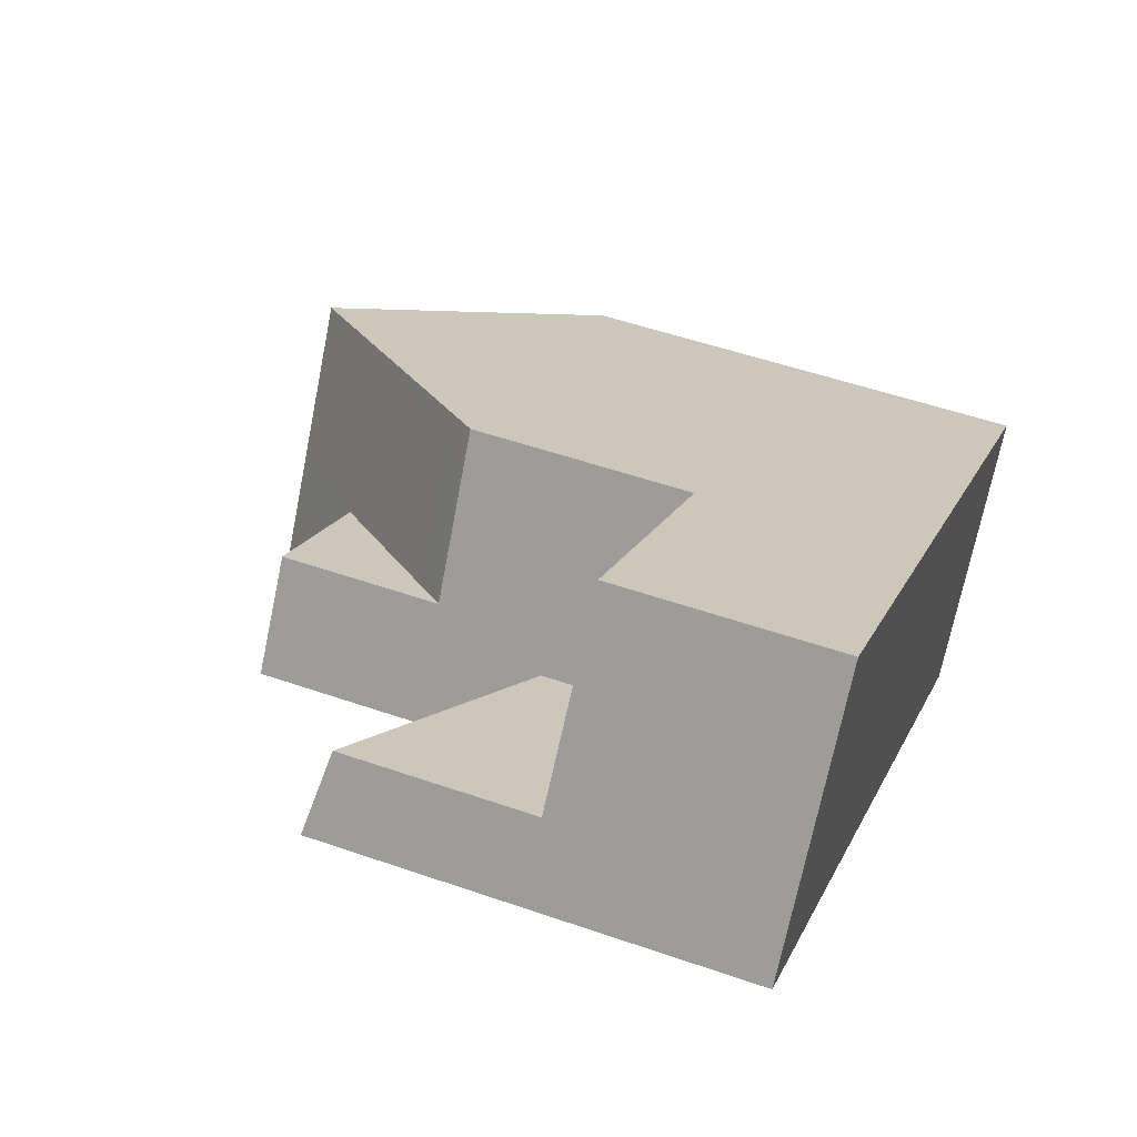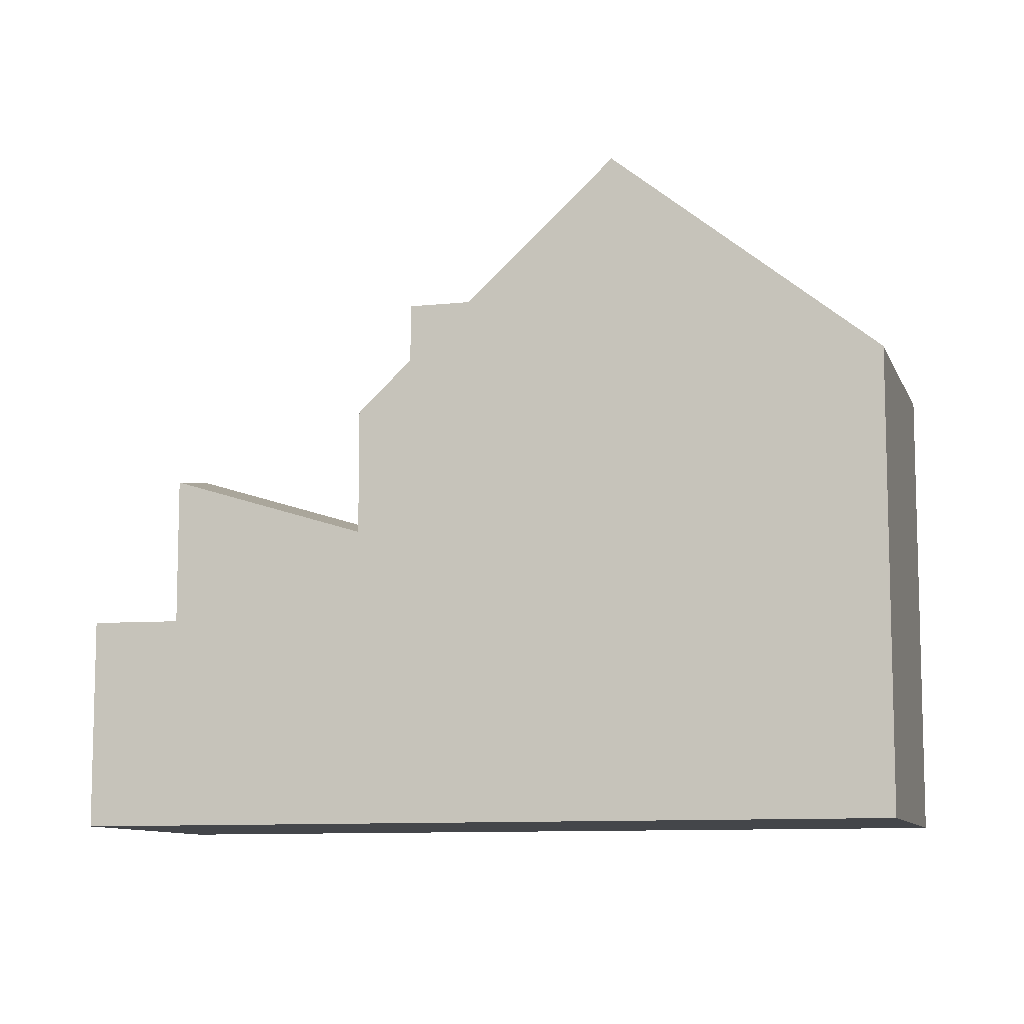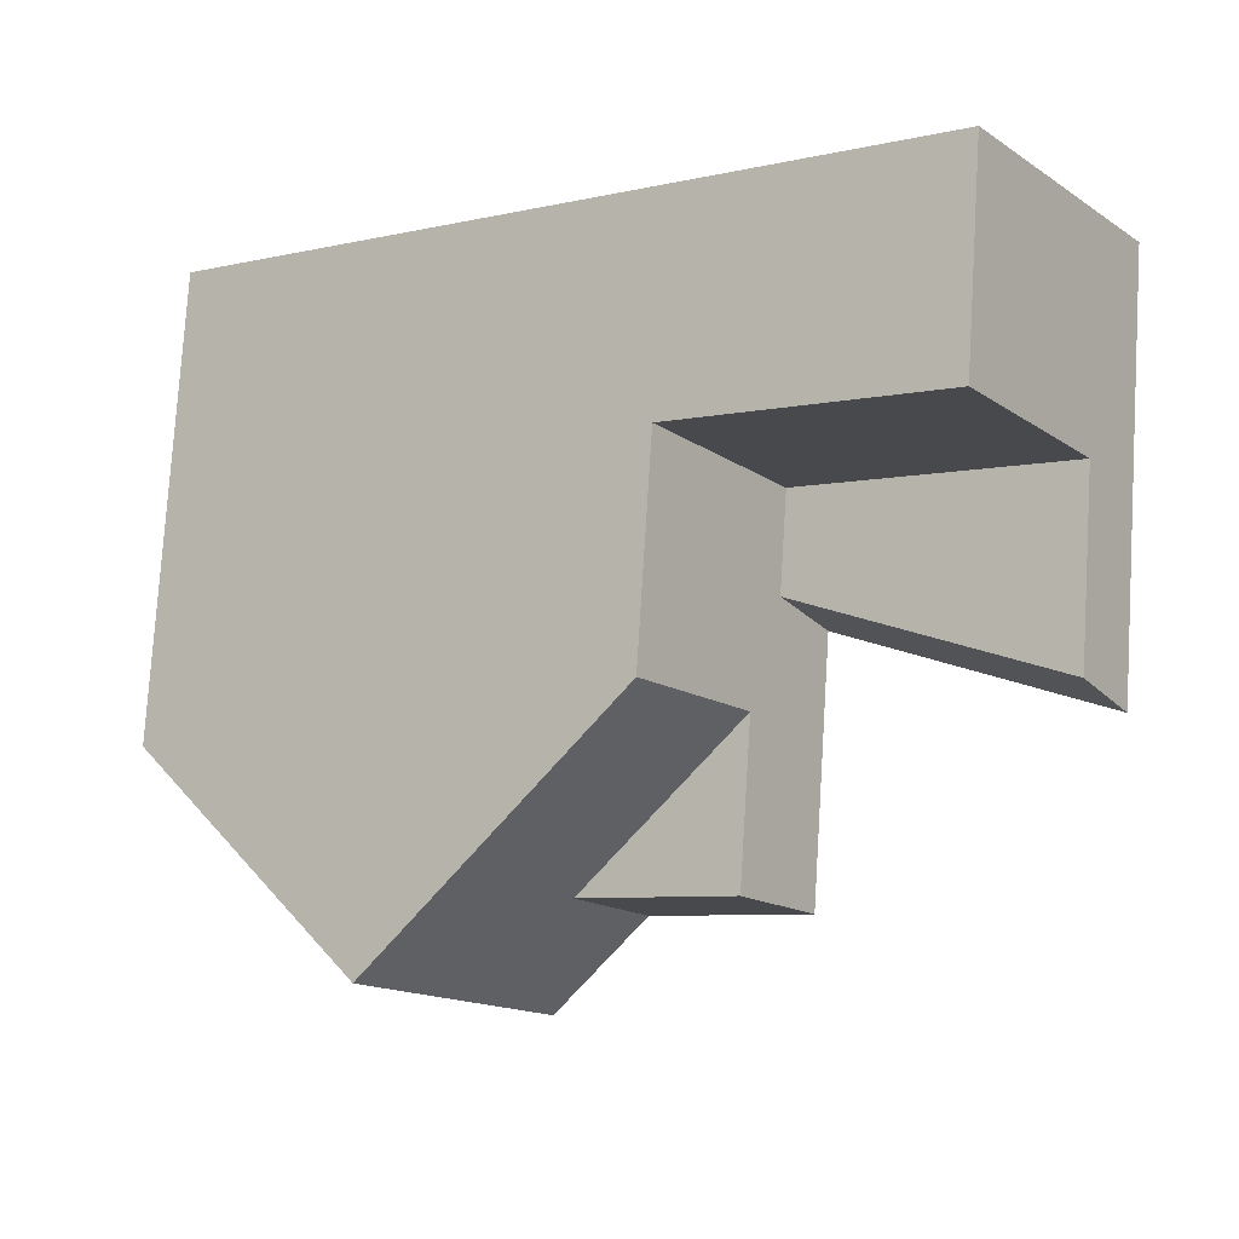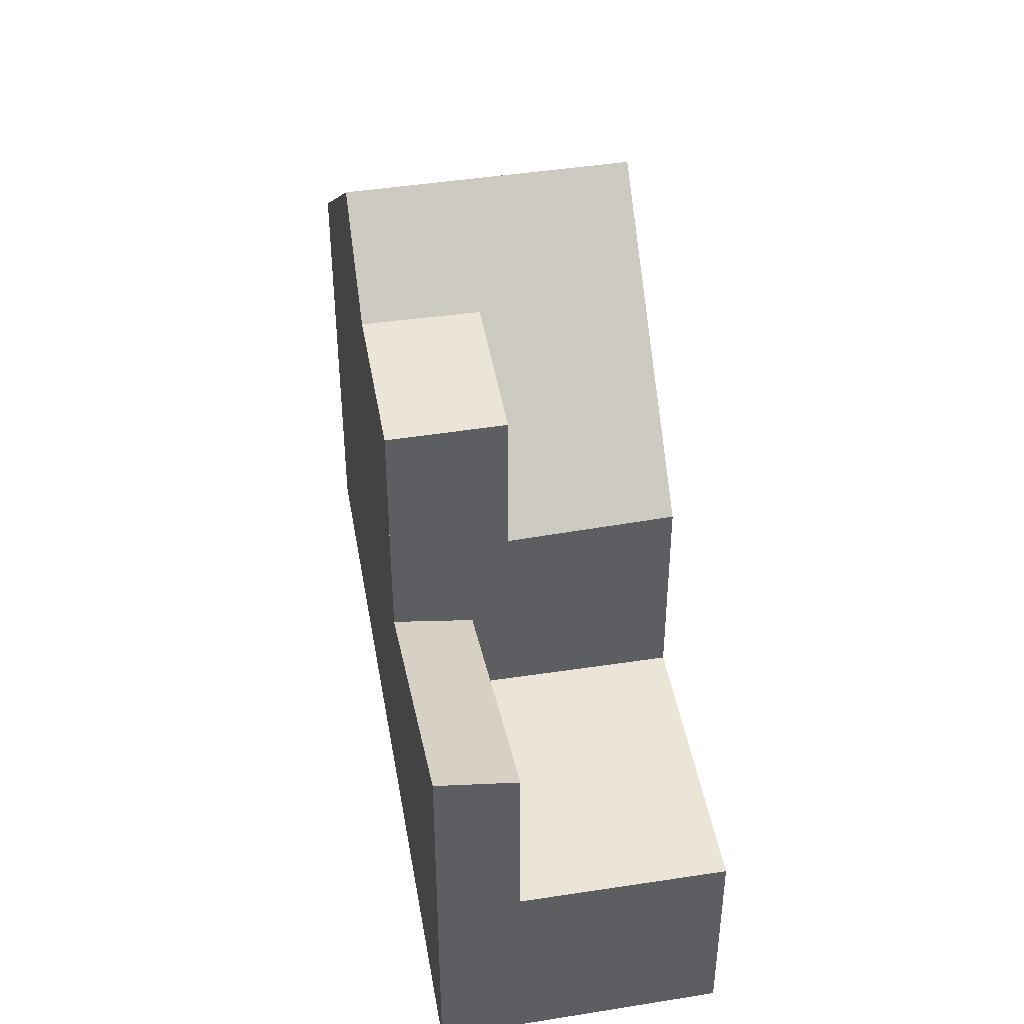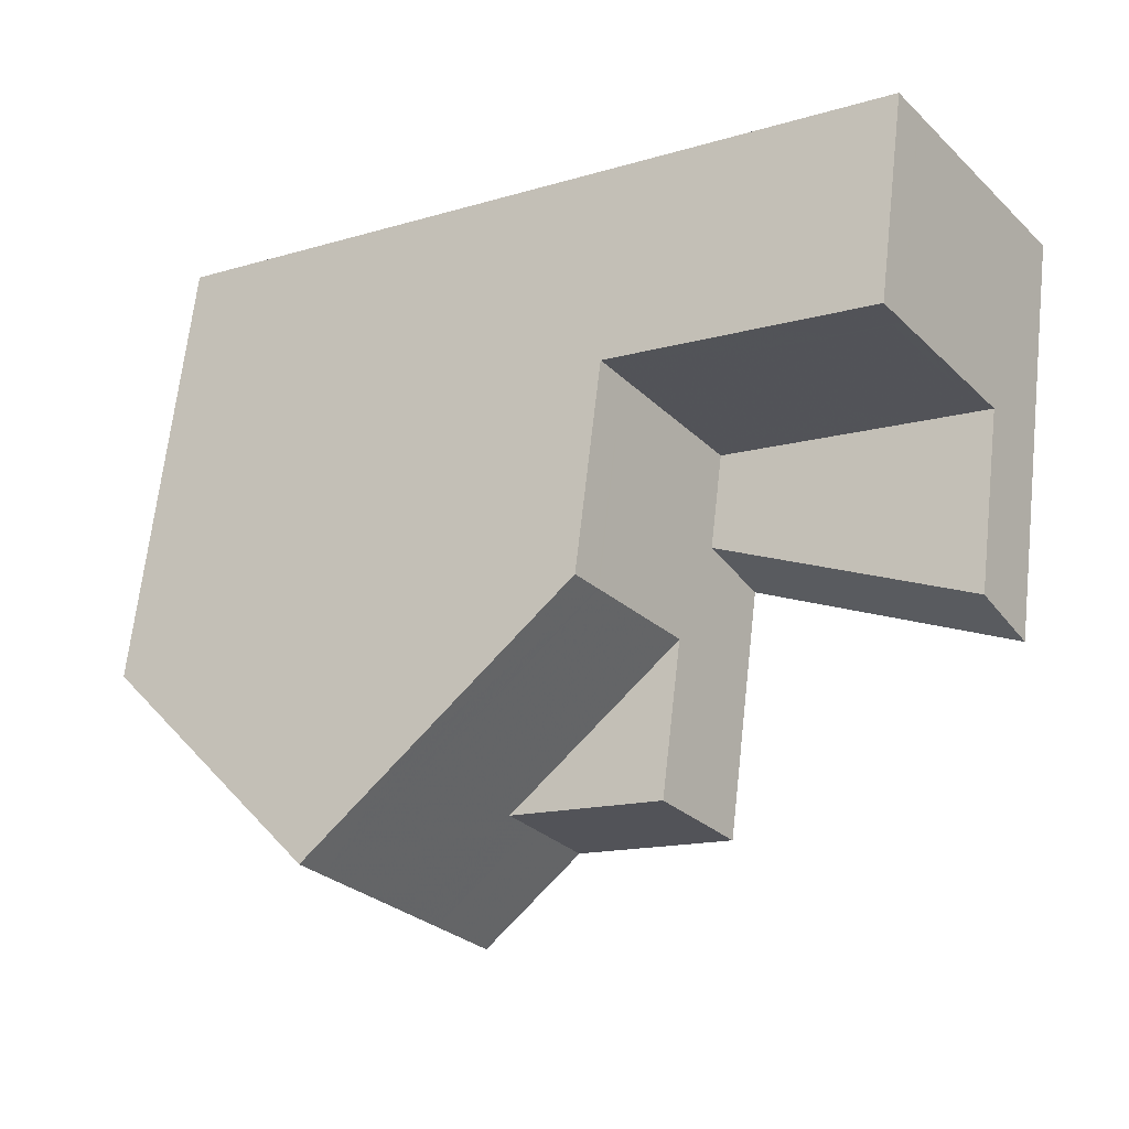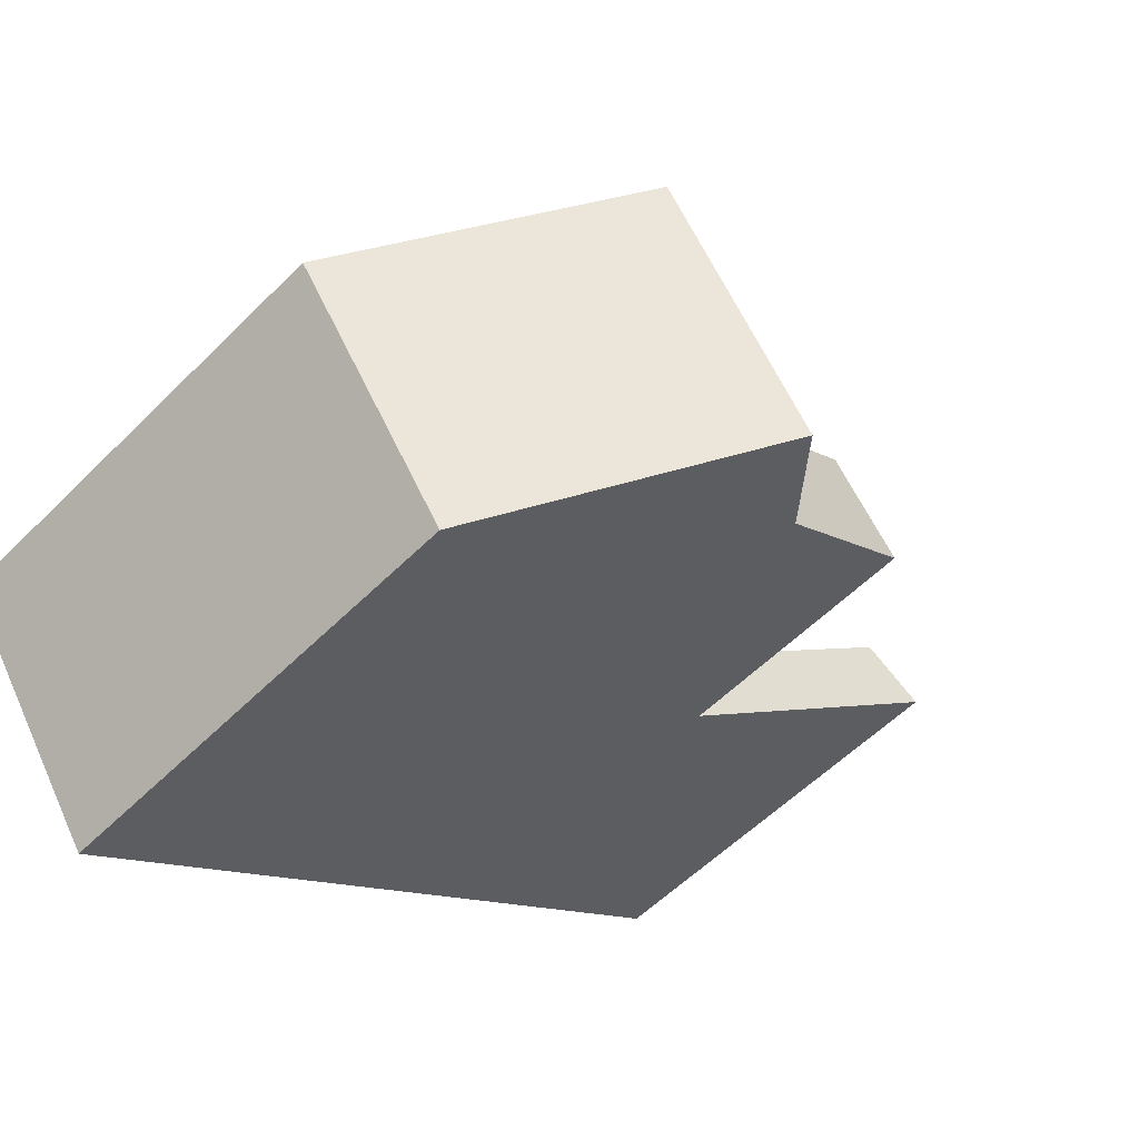
<metadata>
{"format":"obj","ext":"obj","renderer":"f3d","projection":"perspective","resolution":1024,"background":"white","views":[{"elev":52.0,"azim":110.6,"up":"+Y"},{"elev":-9.6,"azim":-129.4,"up":"+Z"},{"elev":77.7,"azim":3.6,"up":"+Y"},{"elev":44.5,"azim":114.6,"up":"+Z"},{"elev":67.0,"azim":6.4,"up":"+Y"},{"elev":-56.7,"azim":-44.1,"up":"+Y"}]}
</metadata>
<code>
v -326.6 -721.7 6.459
v -328.9 -718.4 6.435
v -319.2 -711.8 3.004
v -316.8 -715.1 5.839
v -323.4 -719.6 9.446
v -325.8 -716.2 9.471
v -324.8 -720.5 8.153
v -327.1 -717.2 8.147
v -325.8 -716.2 9.471
v -323.4 -719.6 9.446
v -319.3 -711.8 3.002
v -318.9 -712.2 3.01
v -319 -712.2 3.008
v -317.8 -713.7 3.033
v -317.9 -713.8 3.031
v -317.5 -714.2 3.04
v -322.6 -714.1 2.95
v -319.3 -716.8 4.902
v -318.3 -714.7 3.027
v -322.6 -714.1 5.973
v -320.2 -717.4 5.891
v -322.3 -718.8 8.159
v -319.9 -712.2 2.993
v -319.6 -712.7 2.999
v -318.6 -714.3 3.021
v -323.2 -717.4 8.157
v -324.6 -715.4 8.154
v -322.3 -718.8 8.159
v -320.2 -717.4 8.165
v -319.9 -715.8 4.765
v -320.2 -717.4 4.57
v -322.6 -714.1 3.893
v -317.5 -714.2 5.648
v -319.4 -715.5 4.291
v -322.6 -714.1 3.693
v -317.5 -714.2 5.046
v -317 -715.2 5.79
v -317.6 -714.2 5.599
v -317.6 -714.2 3.038
v -317.6 -714.2 4.995
v -325.5 -716.6 9.468
v -322.3 -714.5 5.963
v -322.3 -714.5 3.975
v -326.9 -717.6 8.148
v -325.5 -716.6 9.468
v -328.6 -718.8 6.437
v -322.3 -714.5 2.957
v -324.3 -715.8 8.155
v -322.3 -714.5 3.698
v -321.2 -716 4.29
v -321.2 -716 3.718
v -324.4 -718.2 9.457
v -325.8 -719.1 8.151
v -324.4 -718.2 9.457
v -327.5 -720.3 6.449
v -323.2 -717.4 8.157
v -323.2 -717.4 8.157
v -321.2 -716 5.925
v -321.2 -716 2.98
v -321.2 -716 8.163
v -320.8 -716.6 4.413
v -317.4 -714.3 5.681
v -317.5 -714.4 5.632
v -319.8 -716 4.789
v -320.8 -716.6 5.91
v -320.8 -716.6 8.164
v -324 -718.8 9.452
v -325.3 -719.7 8.152
v -324 -718.8 9.452
v -327.1 -720.9 6.453
v -322.8 -718 8.158
v -322.8 -718 8.158
v -320.3 -717.4 4.559
v -316.9 -715 5.827
v -317 -715.1 5.778
v -319.4 -716.7 4.894
v -320.3 -717.4 5.892
v -320.3 -717.4 8.165
v -323.5 -719.5 9.447
v -324.8 -720.5 8.153
v -323.5 -719.5 9.447
v -326.6 -721.7 6.458
v -322.3 -718.8 8.159
v -322.3 -718.8 8.159
v -320.9 -716.5 4.379
v -320.9 -716.5 3.724
v -317.5 -714.2 5.648
v -317.6 -714.2 5.599
v -319.9 -715.8 4.765
v -320.9 -716.5 5.914
v -320.9 -716.5 2.986
v -320.9 -716.5 8.163
v -324.1 -718.6 9.453
v -325.5 -719.6 8.151
v -324.1 -718.6 9.453
v -327.2 -720.8 6.452
v -322.9 -717.9 8.158
v -322.9 -717.9 8.158
v -317.5 -714.2 3.04
v -317.6 -714.2 3.038
v -318.3 -714.7 3.027
v -319 -715.1 5.102
v -318.8 -715.3 5.136
v -318.3 -716 5.282
v -320.7 -712.7 2.981
v -320.4 -713.2 2.987
v -319.3 -714.7 3.01
v -319 -715.1 3.017
v -319 -715.1 5.102
v -319 -715.1 3.017
v -319 -715.1 3.757
v -319 -715.1 4.478
v -318.3 -716.1 5.294
v -321.5 -716.3 6.277
v -322.6 -714.7 6.315
v -321.5 -716.3 6.277
v -321.5 -716.3 8.162
v -322.9 -714.3 6.325
v -321.5 -716.3 8.162
v -320.6 -717.6 8.164
v -320.6 -717.6 8.164
v -321.1 -716.9 8.163
v -321.2 -716.7 8.163
v -320.9 -716.5 3.724
v -320.9 -716.5 4.379
v -320.3 -717.4 4.559
v -320.2 -717.4 4.57
v -320.9 -716.5 4.379
v -320.8 -716.6 4.413
v -320.9 -716.5 2.986
v -321.2 -716 5.925
v -322.3 -714.5 5.963
v -322.6 -714.1 5.973
v -321.2 -716 8.163
v -320.2 -717.4 8.165
v -320.3 -717.4 8.165
v -320.8 -716.6 8.164
v -320.9 -716.5 8.163
v -321.2 -716 5.925
v -322.6 -714.1 2.95
v -322.3 -714.5 2.957
v -321.2 -716 2.98
v -321.2 -716 8.163
v -320.9 -716.5 2.986
v -325.5 -716.7 9.468
v -322.6 -714.7 6.315
v -322.3 -714.5 5.962
v -320.4 -713.2 2.987
v -322.3 -714.5 2.957
v -322.3 -714.5 3.98
v -322.3 -714.5 3.698
v -325.5 -716.7 9.468
v -326.8 -717.6 8.148
v -328.6 -718.8 6.438
v -324.3 -715.8 8.155
v -318.9 -712.2 3.01
v -319 -712.3 3.008
v -319.6 -712.7 2.999
v -322.3 -714.5 5.962
v -322.3 -714.5 2.957
v -328.6 -718.8 6.456
v -328.6 -718.8 6.456
v -327.5 -720.3 6.467
v -327.1 -720.9 6.471
v -327.2 -720.8 6.47
v -326.5 -721.7 6.477
v -326.6 -721.6 6.477
v -328.9 -718.4 6.453
v -326.6 -721.7 6.458
v -326.6 -721.7 6.459
v -326.6 -721.7 0
v -326.6 -721.7 0
v -328.9 -718.4 6.453
v -328.9 -718.4 6.435
v -328.9 -718.4 0
v -328.9 -718.4 0
v -318.9 -712.2 3.01
v -319.2 -711.8 3.004
v -319.2 -711.8 0
v -318.9 -712.2 4.441e-16
v -317 -715.2 5.79
v -316.8 -715.1 5.839
v -316.8 -715.1 0
v -317 -715.2 8.882e-16
v -324.8 -720.5 8.153
v -323.4 -719.6 9.446
v -323.4 -719.6 0
v -324.8 -720.5 0
v -326.5 -721.7 6.477
v -324.8 -720.5 8.153
v -324.8 -720.5 0
v -326.5 -721.7 8.882e-16
v -325.8 -716.2 9.471
v -327.1 -717.2 8.147
v -327.1 -717.2 0
v -325.8 -716.2 0
v -324.6 -715.4 8.154
v -325.8 -716.2 9.471
v -325.8 -716.2 0
v -324.6 -715.4 0
v -319.2 -711.8 3.004
v -319.3 -711.8 3.002
v -319.3 -711.8 0
v -319.2 -711.8 0
v -318.9 -712.2 3.01
v -318.9 -712.2 3.01
v -318.9 -712.2 4.441e-16
v -318.9 -712.2 0
v -317.5 -714.2 3.04
v -317.8 -713.7 3.033
v -317.8 -713.7 -4.441e-16
v -317.5 -714.2 0
v -320.2 -717.4 4.57
v -319.3 -716.8 4.902
v -319.3 -716.8 0
v -320.2 -717.4 0
v -319.3 -711.8 3.002
v -319.9 -712.2 2.993
v -319.9 -712.2 0
v -319.3 -711.8 0
v -322.9 -714.3 6.325
v -324.6 -715.4 8.154
v -324.6 -715.4 0
v -322.9 -714.3 0
v -323.4 -719.6 9.446
v -322.3 -718.8 8.159
v -322.3 -718.8 0
v -323.4 -719.6 0
v -318.3 -716.1 5.294
v -317 -715.2 5.79
v -317 -715.2 8.882e-16
v -318.3 -716.1 0
v -328.9 -718.4 6.435
v -328.6 -718.8 6.437
v -328.6 -718.8 8.882e-16
v -328.9 -718.4 0
v -328.6 -718.8 6.438
v -327.5 -720.3 6.449
v -327.5 -720.3 -8.882e-16
v -328.6 -718.8 0
v -316.9 -715 5.827
v -317.4 -714.3 5.681
v -317.4 -714.3 0
v -316.9 -715 0
v -327.2 -720.8 6.452
v -327.1 -720.9 6.453
v -327.1 -720.9 8.882e-16
v -327.2 -720.8 0
v -316.8 -715.1 5.839
v -316.9 -715 5.827
v -316.9 -715 0
v -316.8 -715.1 0
v -327.1 -720.9 6.453
v -326.6 -721.7 6.458
v -326.6 -721.7 0
v -327.1 -720.9 8.882e-16
v -317.4 -714.3 5.681
v -317.5 -714.2 5.648
v -317.5 -714.2 0
v -317.4 -714.3 0
v -327.5 -720.3 6.449
v -327.2 -720.8 6.452
v -327.2 -720.8 0
v -327.5 -720.3 -8.882e-16
v -319.9 -712.2 2.993
v -320.7 -712.7 2.981
v -320.7 -712.7 0
v -319.9 -712.2 0
v -319.3 -716.8 4.902
v -318.3 -716.1 5.294
v -318.3 -716.1 0
v -319.3 -716.8 0
v -322.6 -714.1 5.973
v -322.9 -714.3 6.325
v -322.9 -714.3 0
v -322.6 -714.1 0
v -322.3 -718.8 8.159
v -320.6 -717.6 8.164
v -320.6 -717.6 0
v -322.3 -718.8 0
v -320.6 -717.6 8.164
v -320.2 -717.4 8.165
v -320.2 -717.4 1.776e-15
v -320.6 -717.6 0
v -320.7 -712.7 2.981
v -322.6 -714.1 2.95
v -322.6 -714.1 0
v -320.7 -712.7 0
v -328.6 -718.8 6.437
v -328.6 -718.8 6.438
v -328.6 -718.8 0
v -328.6 -718.8 8.882e-16
v -317.8 -713.7 3.033
v -318.9 -712.2 3.01
v -318.9 -712.2 0
v -317.8 -713.7 -4.441e-16
v -326.6 -721.7 6.459
v -326.5 -721.7 6.477
v -326.5 -721.7 8.882e-16
v -326.6 -721.7 0
v -327.1 -717.2 8.147
v -328.9 -718.4 6.453
v -328.9 -718.4 0
v -327.1 -717.2 0
v -319.2 -711.8 0
v -316.8 -715.1 0
v -326.6 -721.7 0
v -328.9 -718.4 0
f 43 32 20 42
f 81 5 7 80
f 167 80 7 166
f 13 11 3 12
f 157 13 12 156
f 100 15 14 99
f 83 28 10 79
f 117 26 116
f 23 11 13 24
f 158 24 13 157
f 101 25 15 100
f 47 17 35 49
f 112 34 111
f 49 35 32 43
f 109 30 34 112
f 39 16 36 40
f 40 36 33 38
f 150 43 42 159
f 44 8 6 45
f 168 8 44 162
f 41 9 27 48
f 160 47 49 151
f 151 49 43 150
f 86 51 50 85
f 145 54 53 153
f 161 153 53 163
f 155 56 52 152
f 85 50 58 90
f 90 58 60 92
f 91 59 51 86
f 75 63 62 74
f 73 61 65 77
f 104 76 64 103
f 77 65 66 78
f 95 69 68 94
f 165 94 68 164
f 97 71 67 93
f 74 4 37 75
f 77 21 31 73
f 113 18 76 104
f 78 29 21 77
f 80 68 69 81
f 164 68 80 167
f 79 67 71 83
f 87 62 63 88
f 90 65 61 85
f 103 64 89 102
f 92 66 65 90
f 94 53 54 95
f 163 53 94 165
f 93 52 56 97
f 103 63 75 104
f 105 23 24 106
f 148 106 24 158
f 107 25 101 108
f 110 19 111
f 111 19 39 40 112
f 112 40 38 109
f 104 75 37 113
f 102 88 63 103
f 146 114 56 155
f 143 117 116 139
f 115 48 27 118
f 120 22 84 121
f 122 72 98 123
f 121 84 72 122
f 123 98 57 119
f 124 34 30 125
f 126 76 18 127
f 128 89 64 129
f 147 131 114 146
f 132 115 118 133
f 135 120 121 136
f 137 122 123 138
f 136 121 122 137
f 138 123 119 134
f 129 64 76 126
f 140 105 106 141
f 149 141 106 148
f 142 107 108 130
f 144 110 111 34 124
f 146 115 132 147
f 148 107 142 149
f 150 50 51 151
f 153 44 45 145
f 162 44 153 161
f 152 41 48 155
f 156 14 15 157
f 157 15 25 158
f 159 58 50 150
f 151 51 59 160
f 158 25 107 148
f 155 48 115 146
f 161 154 46 162
f 163 55 154 161
f 164 70 96 165
f 166 1 82 167
f 162 46 2 168
f 167 82 70 164
f 165 96 55 163
f 170 171 172 169
f 174 175 176 173
f 178 179 180 177
f 182 183 184 181
f 186 187 188 185
f 190 191 192 189
f 194 195 196 193
f 198 199 200 197
f 202 203 204 201
f 206 207 208 205
f 210 211 212 209
f 214 215 216 213
f 218 219 220 217
f 222 223 224 221
f 226 227 228 225
f 230 231 232 229
f 234 235 236 233
f 238 239 240 237
f 242 243 244 241
f 246 247 248 245
f 250 251 252 249
f 254 255 256 253
f 258 259 260 257
f 262 263 264 261
f 266 267 268 265
f 270 271 272 269
f 274 275 276 273
f 278 279 280 277
f 282 283 284 281
f 286 287 288 285
f 290 291 292 289
f 294 295 296 293
f 298 299 300 297
f 302 303 304 301
f 306 307 308 305

</code>
